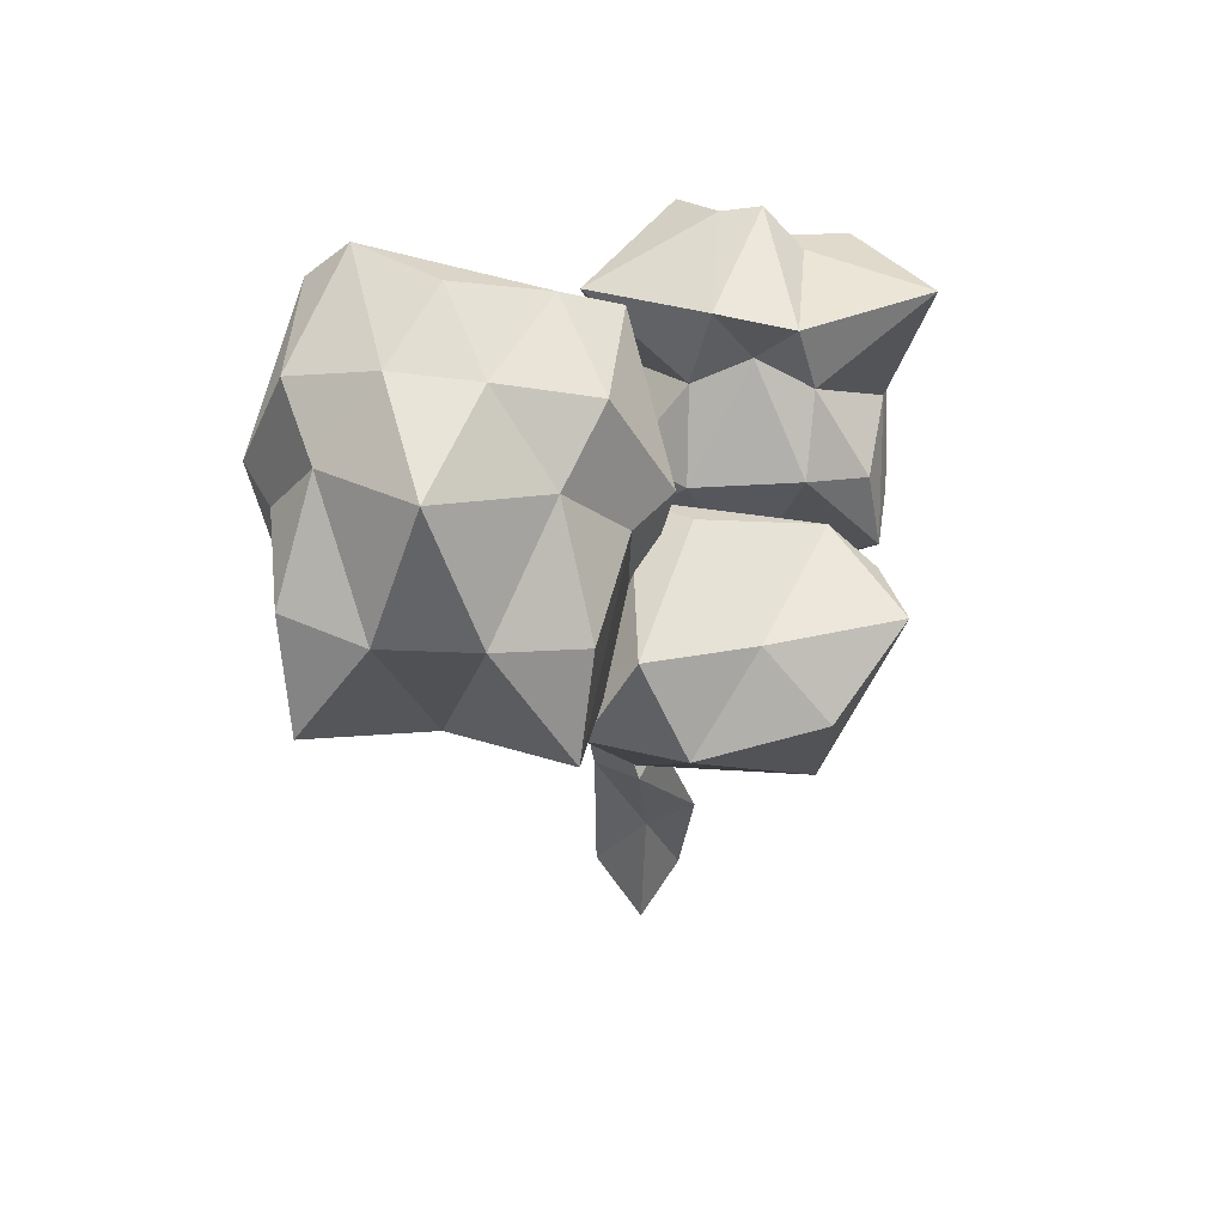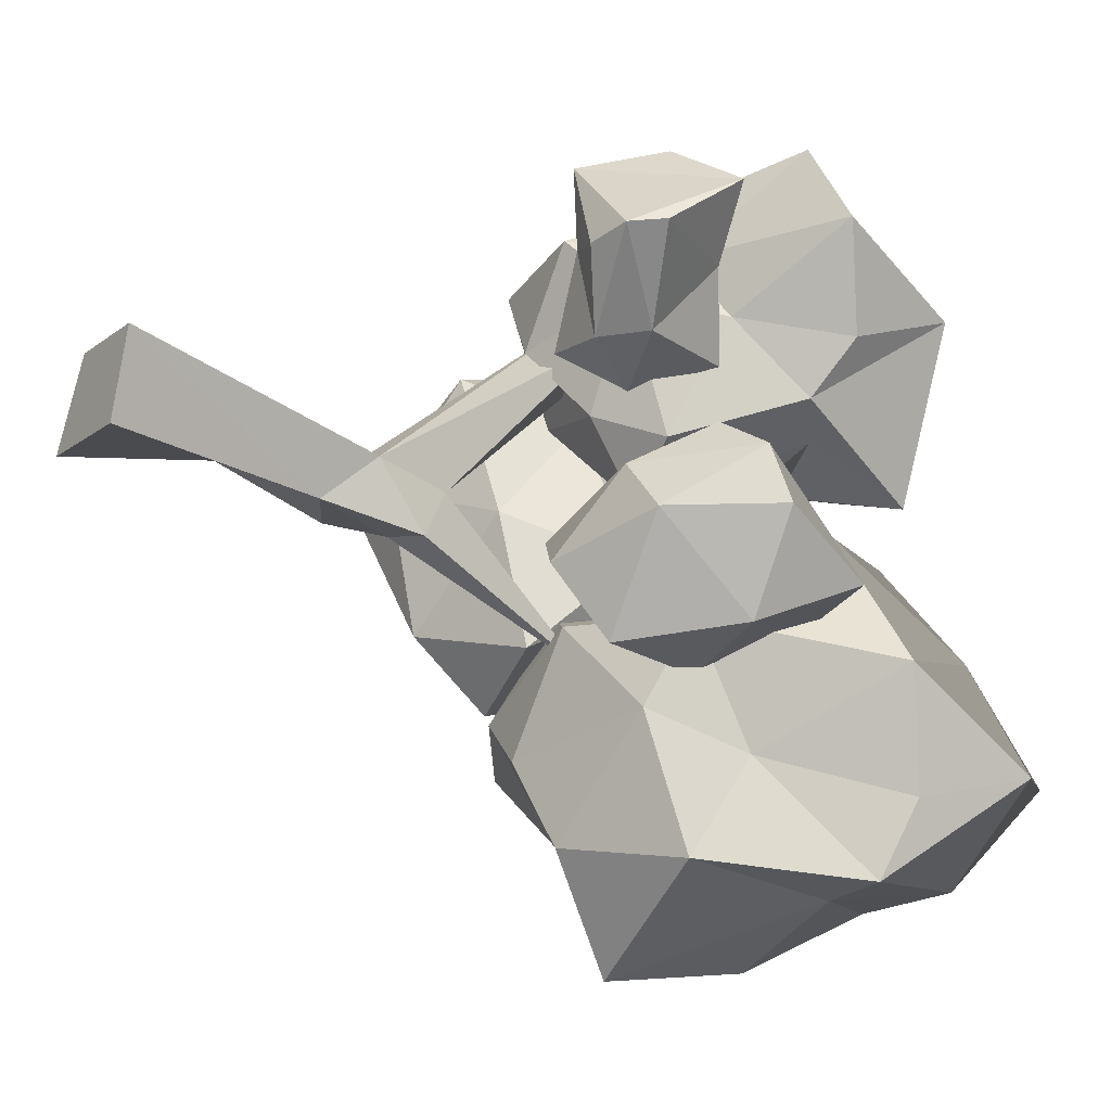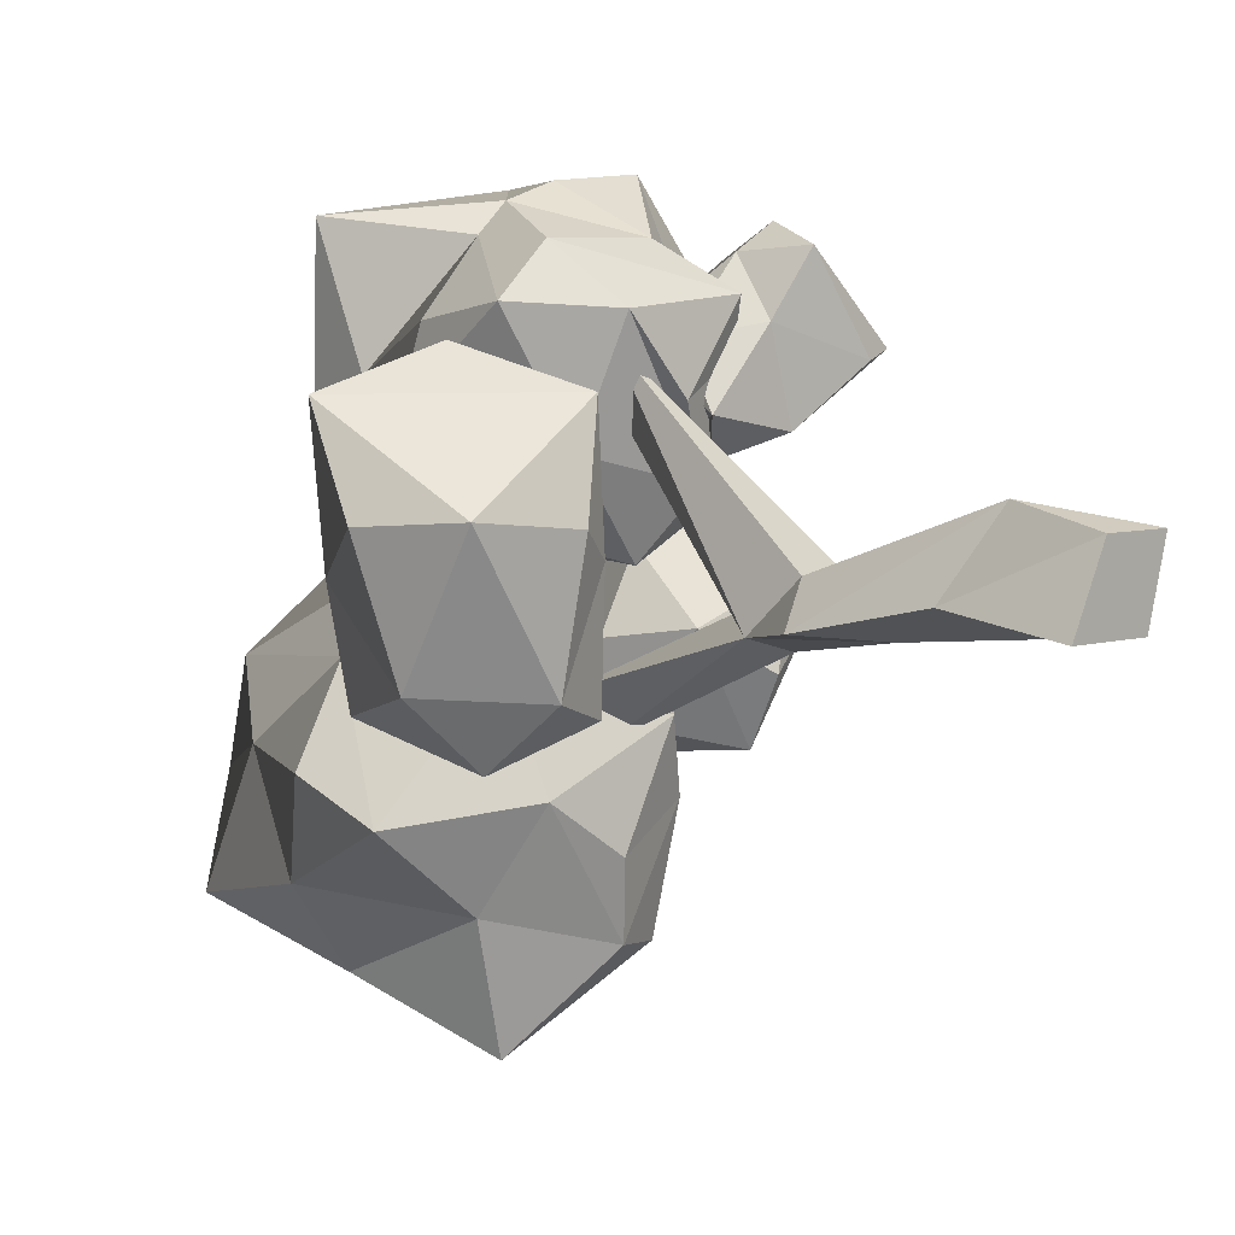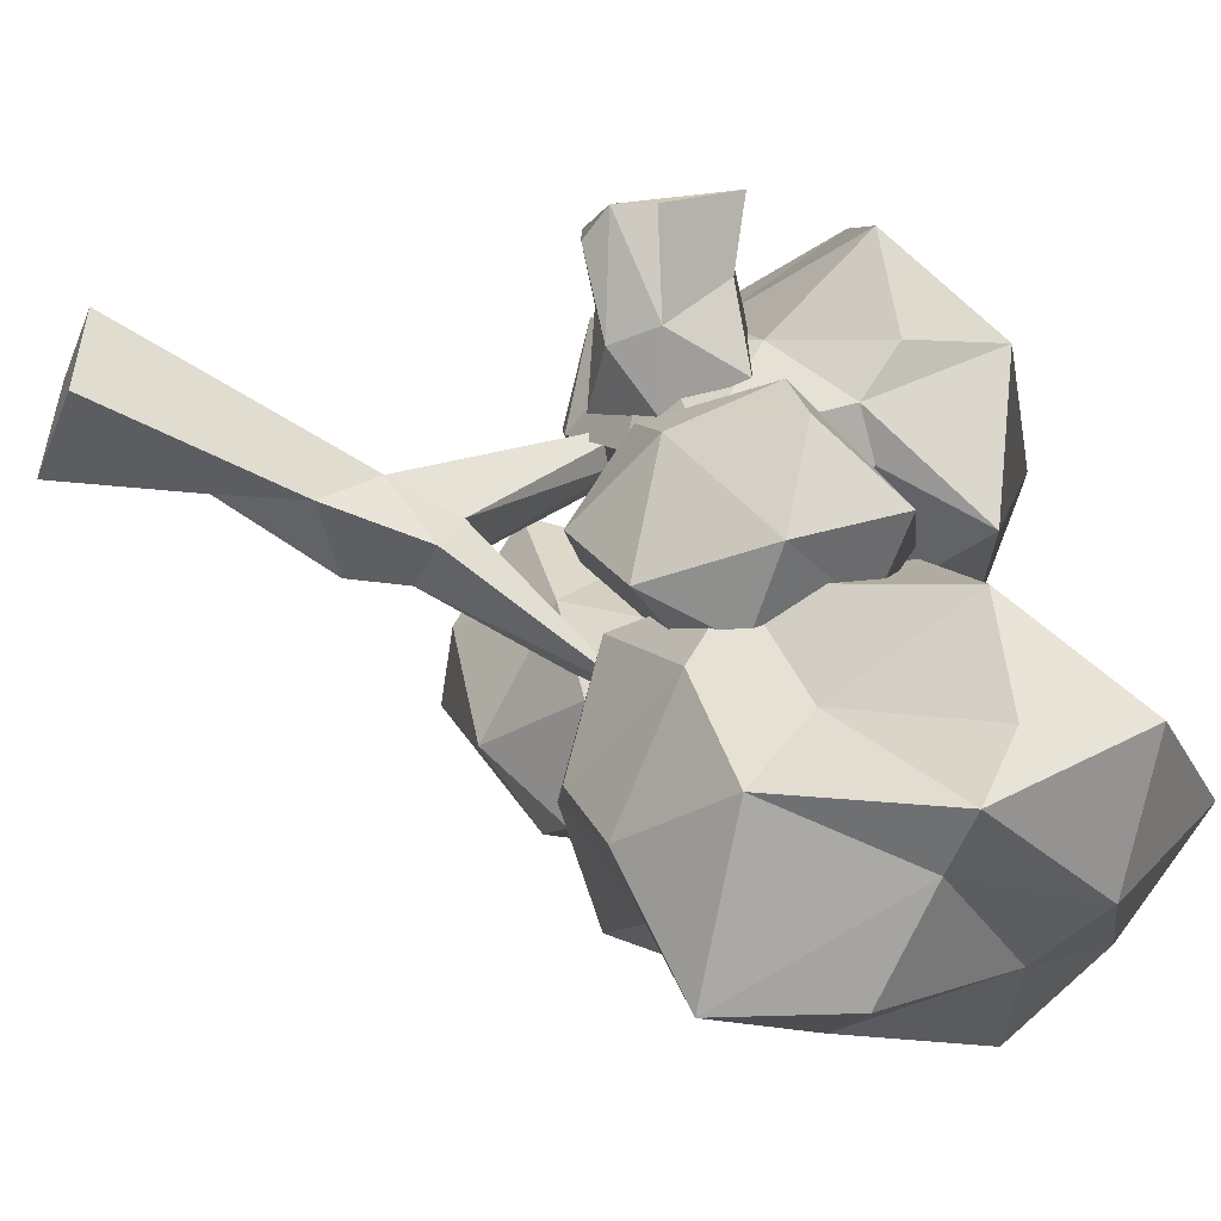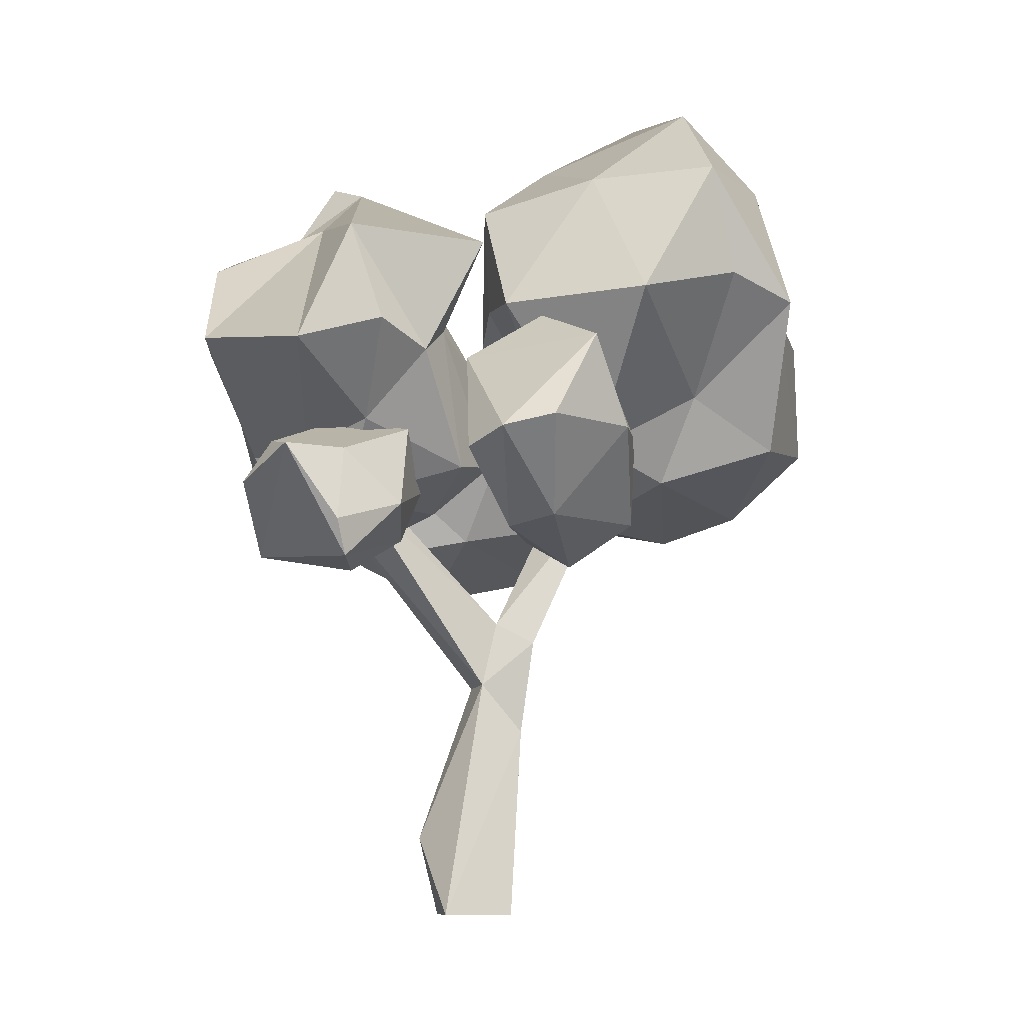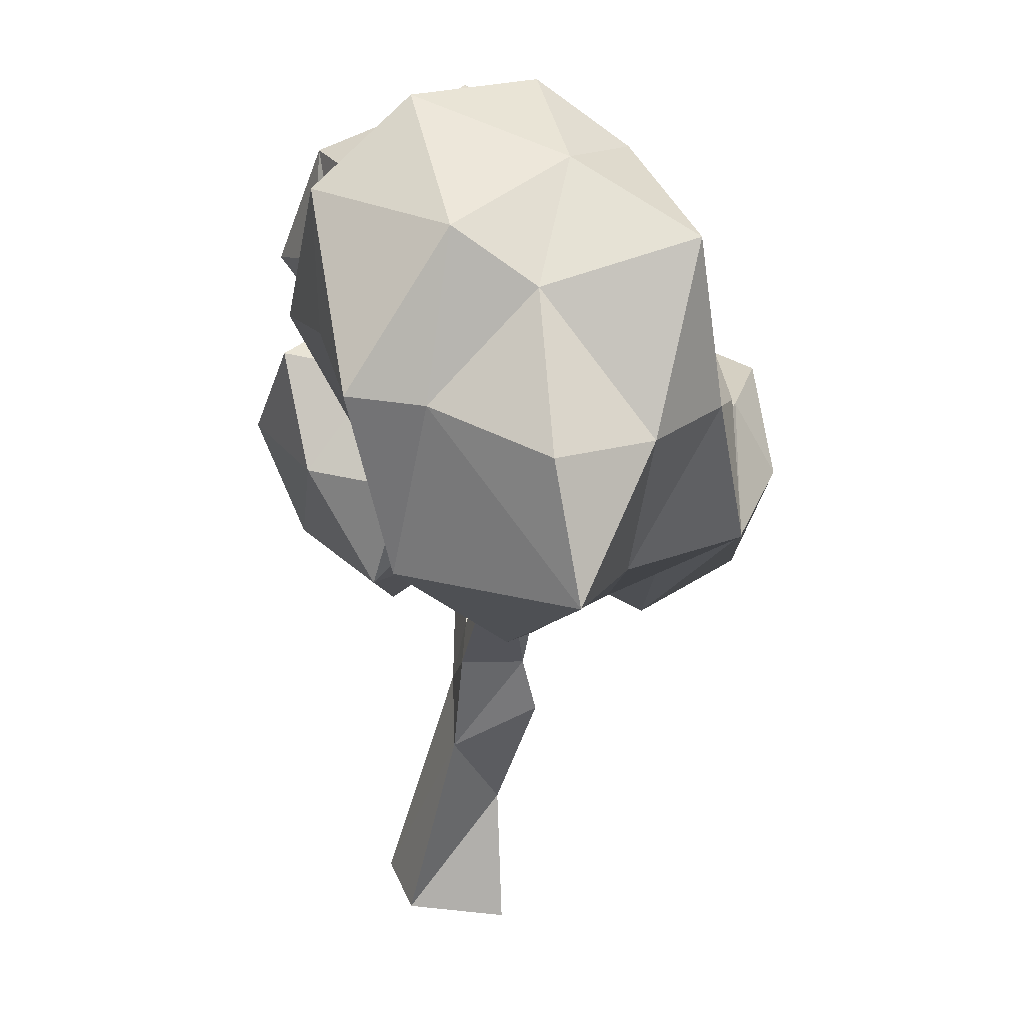
<metadata>
{"format":"obj","ext":"obj","renderer":"f3d","projection":"perspective","resolution":1024,"background":"white","views":[{"elev":47.9,"azim":58.3,"up":"+Z"},{"elev":-17.8,"azim":-125.6,"up":"+Y"},{"elev":4.8,"azim":132.4,"up":"+Y"},{"elev":-48.0,"azim":-111.7,"up":"+Y"},{"elev":-10.0,"azim":-99.2,"up":"+Z"},{"elev":-65.3,"azim":-6.9,"up":"+Y"}]}
</metadata>
<code>
v  8.089 29.46 12.14
v  10.1 26.74 11.58
v  11.28 28.34 11.2
v  9.792 26.38 9.363
v  10.49 27.69 10.08
v  11.53 28.74 9.421
v  8.981 25.17 6.907
v  10.73 25.78 7.043
v  12.39 28.02 7.464
v  12.45 29.87 6.721
v  8.523 30.41 10.73
v  11.53 32.12 10.85
v  7.258 32.76 9.321
v  10.53 31.65 7.003
v  9.67 32.38 7.046
v  8.153 32.86 7.123
v  7.309 28.76 11.75
v  7.596 29.82 10.76
v  4.688 29.28 10.11
v  5.658 33.08 7.011
v  3.907 30.71 6.716
v  4.863 28.39 7.586
v  6.563 25.39 10.35
v  5.767 27.08 6.97
v  6.721 26.48 7.725
v  9.68 28.29 2.031
v  10.95 30.1 2.444
v  8.326 26.54 2.826
v  12.65 30.24 4.368
v  11.12 27.22 3.692
v  8.692 24.87 4.31
v  8.111 30.41 1.978
v  8.25 31.57 4.268
v  11.16 31.51 4.462
v  7.183 29.16 2.994
v  6.12 28.68 5.06
v  7.079 30.2 4.37
v  7.039 25.92 3.955
v  9.438 20.34 14.94
v  10.23 18.4 13.95
v  11.53 20.16 13.79
v  9.865 16.75 11.65
v  13.08 17.66 12.81
v  13 21 11.32
v  10.54 15.18 8.616
v  12.66 16.4 8.742
v  14.16 18.43 8.848
v  14.69 20.82 8.094
v  9.499 23.06 13.46
v  12.13 22.75 12.53
v  9.304 24.94 12.06
v  12.71 22.99 8.846
v  12.06 24.59 8.698
v  10.13 24.68 9.278
v  6.859 19.48 14.54
v  6.989 22.15 12.51
v  5.005 19.11 12.4
v  7.275 24.62 8.802
v  4.709 21.14 8.762
v  5.502 18.4 9.495
v  7.94 17.06 12.64
v  6.162 16.58 8.868
v  7.878 16.44 8.92
v  10.91 19.26 2.579
v  12.55 20.49 3.079
v  10.22 17.32 3.243
v  15.31 20.01 5.142
v  12.66 17.97 4.988
v  11.49 14.83 5.47
v  9.257 21.96 2.749
v  9.857 22.86 5.88
v  12.22 23.14 4.711
v  7.843 20.04 3.83
v  7.157 19.2 6.213
v  7.153 22.03 4.692
v  7.591 16.86 4.823
v  6.346 23.75 8.228
v  6.812 21.97 7.36
v  8.185 23.83 7.11
v  7.592 20.86 5.031
v  9.181 21.66 4.855
v  9.475 23.41 4.585
v  6.976 25.77 7.08
v  8.198 25.29 4.758
v  5.641 25.91 4.264
v  4.6 22.55 7.309
v  4.439 25.16 4.638
v  4.074 23.78 4.936
v  5.422 21.52 4.915
v  7.705 22.75 1.312
v  9.158 23.73 2.22
v  7.197 21.07 2.469
v  6.213 24.7 2.189
v  5.398 23.6 2.419
v  13.69 21.04 3.742
v  13.63 22.59 1.74
v  15.71 22.73 3.939
v  13.63 25.93 1.043
v  16.1 26.14 1.654
v  16.74 25.99 4.257
v  14.5 22.06 6.649
v  15.35 24.84 6.416
v  12.44 24.83 7.988
v  11.07 21.96 3.073
v  10.68 24.22 7.451
v  10.28 24.18 5.479
v  11.48 25.16 2.588
v  13.6 29.48 4.812
v  16.14 28.44 5.996
v  12.28 28.48 2.047
v  13.4 27.99 6.956
v  11.48 27.73 4.876
v  5.741 31.97 3.119
v  5.885 31.23 4.278
v  7.08 31.3 2.993
v  6.779 29.4 5.09
v  8.173 29.58 4.788
v  8.465 29.52 3.278
v  6.731 31.41 1.236
v  7.396 29.87 1.809
v  5.466 29.08 0.7507
v  4.222 30.95 3.925
v  4.568 29.32 1.016
v  4.344 29.55 1.97
v  5.301 29.33 4.05
v  7.564 26.99 3.282
v  8.761 27.99 2.178
v  6.291 27.5 4.825
v  6.732 27.62 1.782
v  5.892 27.72 2.688
v  10.95 24.64 -4.976
v  11.55 24.01 -1.979
v  9.651 23.81 -3.167
v  9.085 24.19 -8.297
v  9.45 24.96 -1.858
v  8.478 26.11 -8.297
v  10.2 29.55 3.652
v  8.955 28.67 3.652
v  10.88 25.06 -1.858
v  10.33 26.63 -6.171
v  9.567 23.46 -0.6225
v  11.07 23.84 -0.6225
v  10.06 21.39 3.814
v  11.27 22.53 3.814
v  9.502 28.04 3.652
v  9.581 24.53 -0.096
v  9.97 28.11 3.652
v  10.41 26.09 -8.297
v  11.46 24.19 -8.297
g d002
f 1 2 3
f 2 4 5
f 2 5 3
f 3 5 6
f 4 7 8
f 4 8 5
f 5 8 9
f 5 9 6
f 6 9 10
f 1 3 11
f 3 6 12
f 3 12 11
f 11 12 13
f 6 10 14
f 6 14 12
f 12 14 15
f 12 15 13
f 13 15 16
f 1 11 17
f 11 13 18
f 11 18 17
f 17 18 19
f 13 16 20
f 13 20 18
f 18 20 21
f 18 21 19
f 19 21 22
f 1 17 2
f 17 19 23
f 17 23 2
f 2 23 4
f 19 22 24
f 19 24 23
f 23 24 25
f 23 25 4
f 4 25 7
f 26 27 28
f 27 29 30
f 27 30 28
f 28 30 31
f 29 10 9
f 29 9 30
f 30 9 8
f 30 8 31
f 31 8 7
f 26 32 27
f 32 33 34
f 32 34 27
f 27 34 29
f 33 16 15
f 33 15 34
f 34 15 14
f 34 14 29
f 29 14 10
f 26 35 32
f 35 36 37
f 35 37 32
f 32 37 33
f 36 22 21
f 36 21 37
f 37 21 20
f 37 20 33
f 33 20 16
f 26 28 35
f 28 31 38
f 28 38 35
f 35 38 36
f 31 7 25
f 31 25 38
f 38 25 24
f 38 24 36
f 36 24 22
f 39 40 41
f 40 42 43
f 40 43 41
f 41 43 44
f 42 45 46
f 42 46 43
f 43 46 47
f 43 47 44
f 44 47 48
f 39 41 49
f 41 44 50
f 41 50 49
f 49 50 51
f 44 48 52
f 44 52 50
f 50 52 53
f 50 53 51
f 51 53 54
f 39 49 55
f 49 51 56
f 49 56 55
f 55 56 57
f 51 54 58
f 51 58 56
f 56 58 59
f 56 59 57
f 57 59 60
f 39 55 40
f 55 57 61
f 55 61 40
f 40 61 42
f 57 60 62
f 57 62 61
f 61 62 63
f 61 63 42
f 42 63 45
f 64 65 66
f 65 67 68
f 65 68 66
f 66 68 69
f 67 48 47
f 67 47 68
f 68 47 46
f 68 46 69
f 69 46 45
f 64 70 65
f 70 71 72
f 70 72 65
f 65 72 67
f 71 54 53
f 71 53 72
f 72 53 52
f 72 52 67
f 67 52 48
f 64 73 70
f 73 74 75
f 73 75 70
f 70 75 71
f 74 60 59
f 74 59 75
f 75 59 58
f 75 58 71
f 71 58 54
f 64 66 73
f 66 69 76
f 66 76 73
f 73 76 74
f 69 45 63
f 69 63 76
f 76 63 62
f 76 62 74
f 74 62 60
f 77 78 79
f 78 80 81
f 78 81 79
f 79 81 82
f 77 79 83
f 79 82 84
f 79 84 83
f 83 84 85
f 77 83 86
f 83 85 87
f 83 87 86
f 86 87 88
f 77 86 78
f 86 88 89
f 86 89 78
f 78 89 80
f 90 91 92
f 91 82 81
f 91 81 92
f 92 81 80
f 90 93 91
f 93 85 84
f 93 84 91
f 91 84 82
f 90 94 93
f 94 88 87
f 94 87 93
f 93 87 85
f 90 92 94
f 92 80 89
f 92 89 94
f 94 89 88
f 95 96 97
f 96 98 99
f 96 99 97
f 97 99 100
f 95 97 101
f 97 100 102
f 97 102 101
f 101 102 103
f 95 101 104
f 101 103 105
f 101 105 104
f 104 105 106
f 95 104 96
f 104 106 107
f 104 107 96
f 96 107 98
f 108 109 110
f 109 100 99
f 109 99 110
f 110 99 98
f 108 111 109
f 111 103 102
f 111 102 109
f 109 102 100
f 108 112 111
f 112 106 105
f 112 105 111
f 111 105 103
f 108 110 112
f 110 98 107
f 110 107 112
f 112 107 106
f 113 114 115
f 114 116 117
f 114 117 115
f 115 117 118
f 113 115 119
f 115 118 120
f 115 120 119
f 119 120 121
f 113 119 122
f 119 121 123
f 119 123 122
f 122 123 124
f 113 122 114
f 122 124 125
f 122 125 114
f 114 125 116
f 126 127 128
f 127 118 117
f 127 117 128
f 128 117 116
f 126 129 127
f 129 121 120
f 129 120 127
f 127 120 118
f 126 130 129
f 130 124 123
f 130 123 129
f 129 123 121
f 126 128 130
f 128 116 125
f 128 125 130
f 130 125 124
f 131 132 133
f 133 134 131
f 135 136 133
f 137 135 138
f 139 140 135
f 141 133 142
f 143 141 142
f 142 144 143
f 145 146 142
f 142 147 145
f 144 142 146
f 146 143 144
f 148 149 134
f 134 136 148
f 132 131 140
f 149 131 134
f 132 140 139
f 147 142 137
f 136 135 140
f 148 136 140
f 148 140 131
f 131 149 148
f 135 133 141
f 141 146 135
f 135 146 138
f 147 137 138
f 138 145 147
f 142 132 139
f 143 146 141
f 133 132 142
f 136 134 133
f 146 145 138
f 142 139 137
f 137 139 135

</code>
